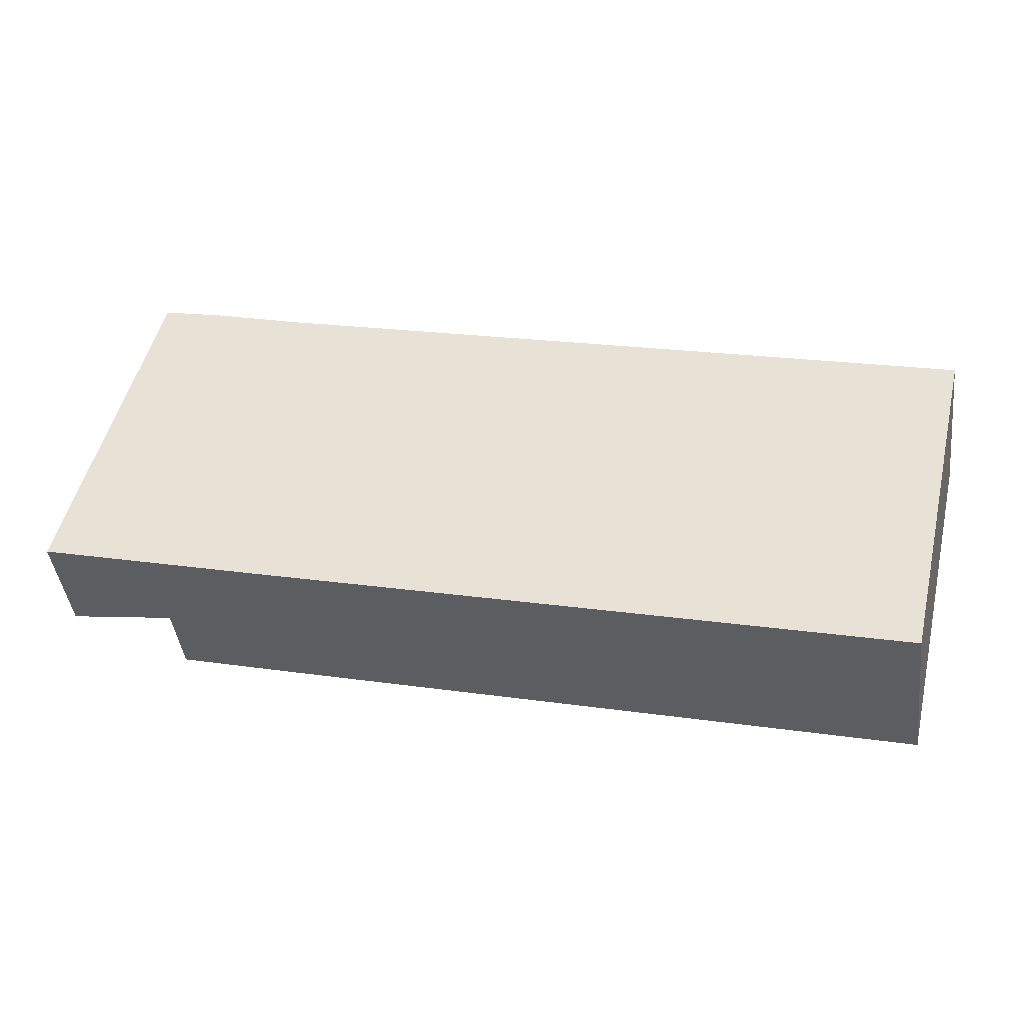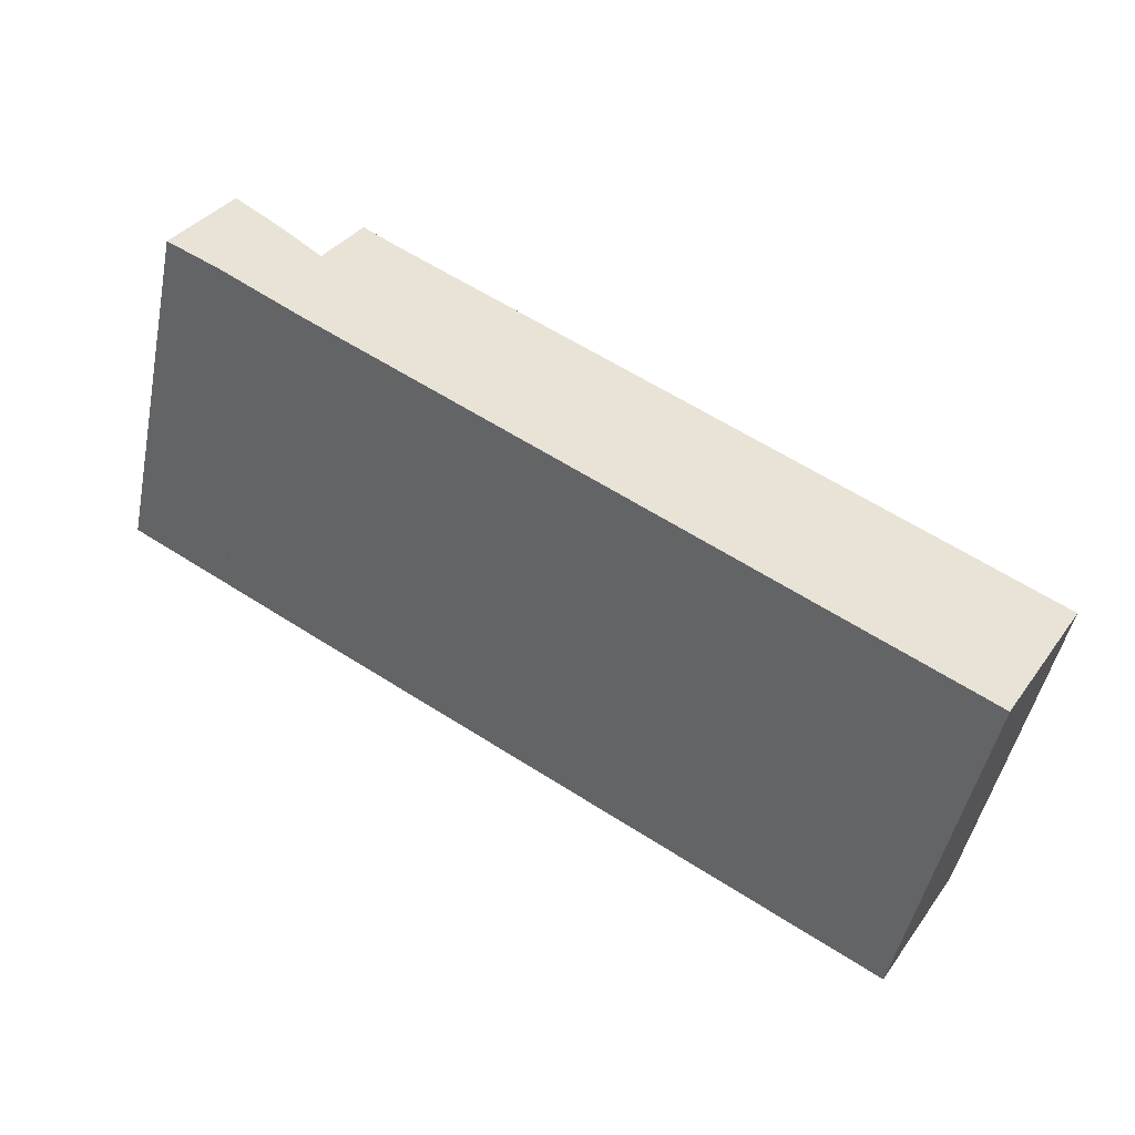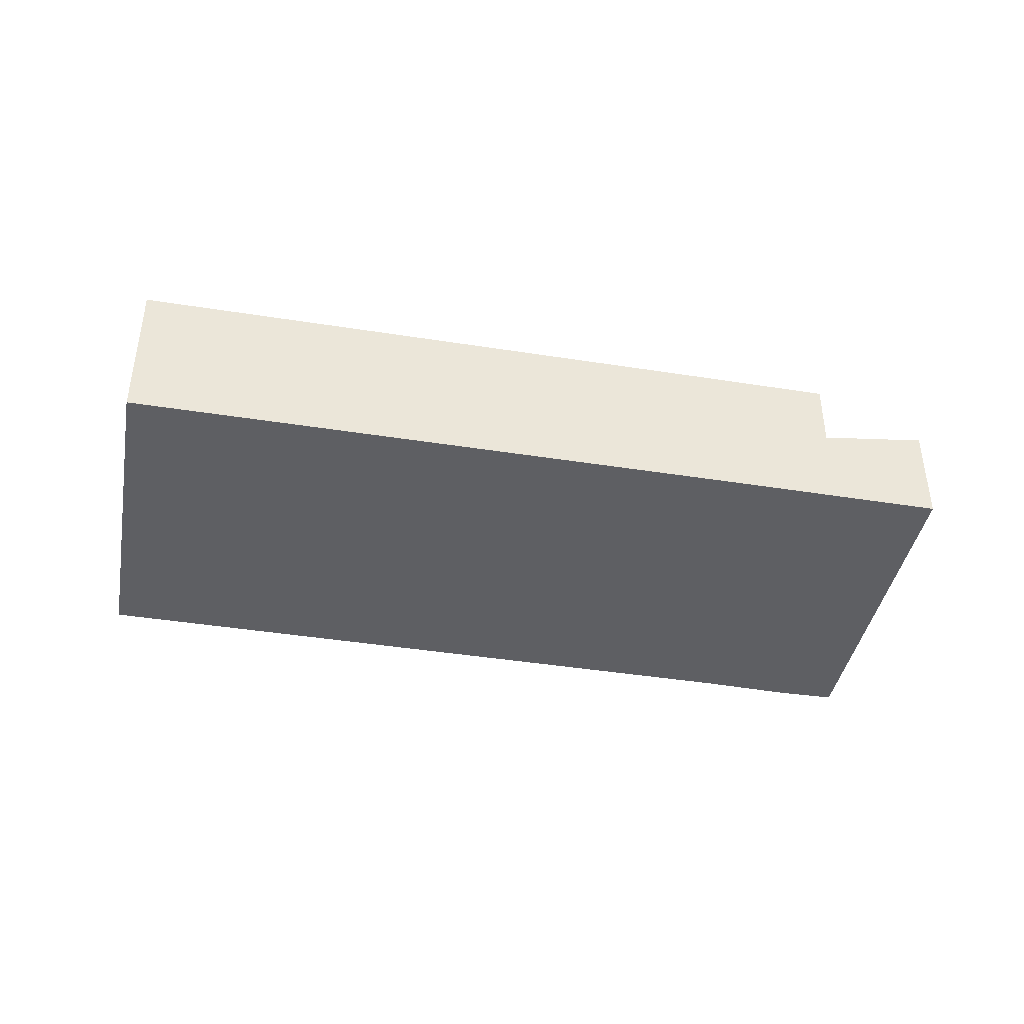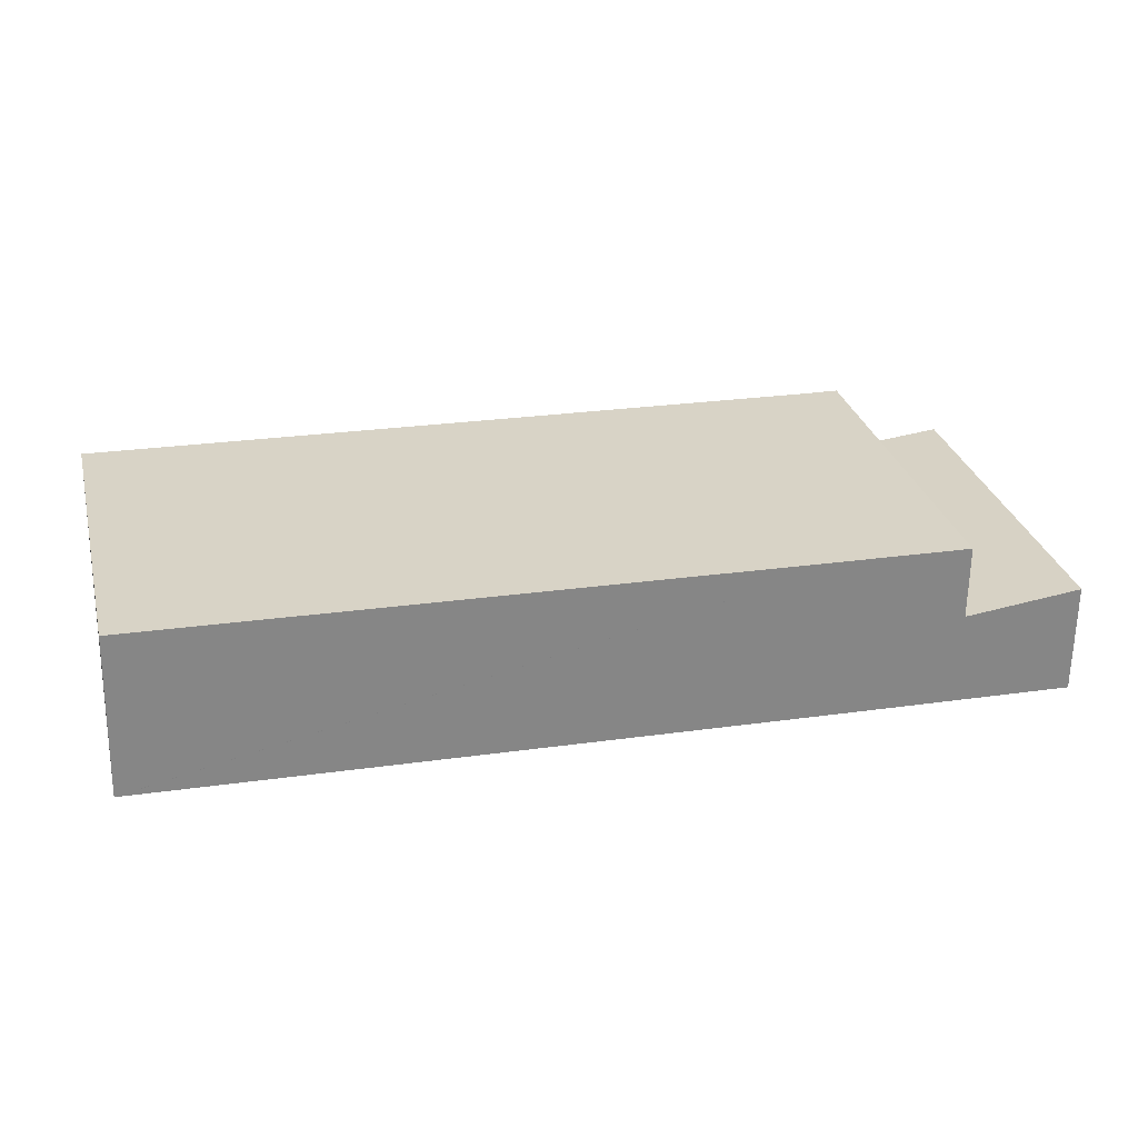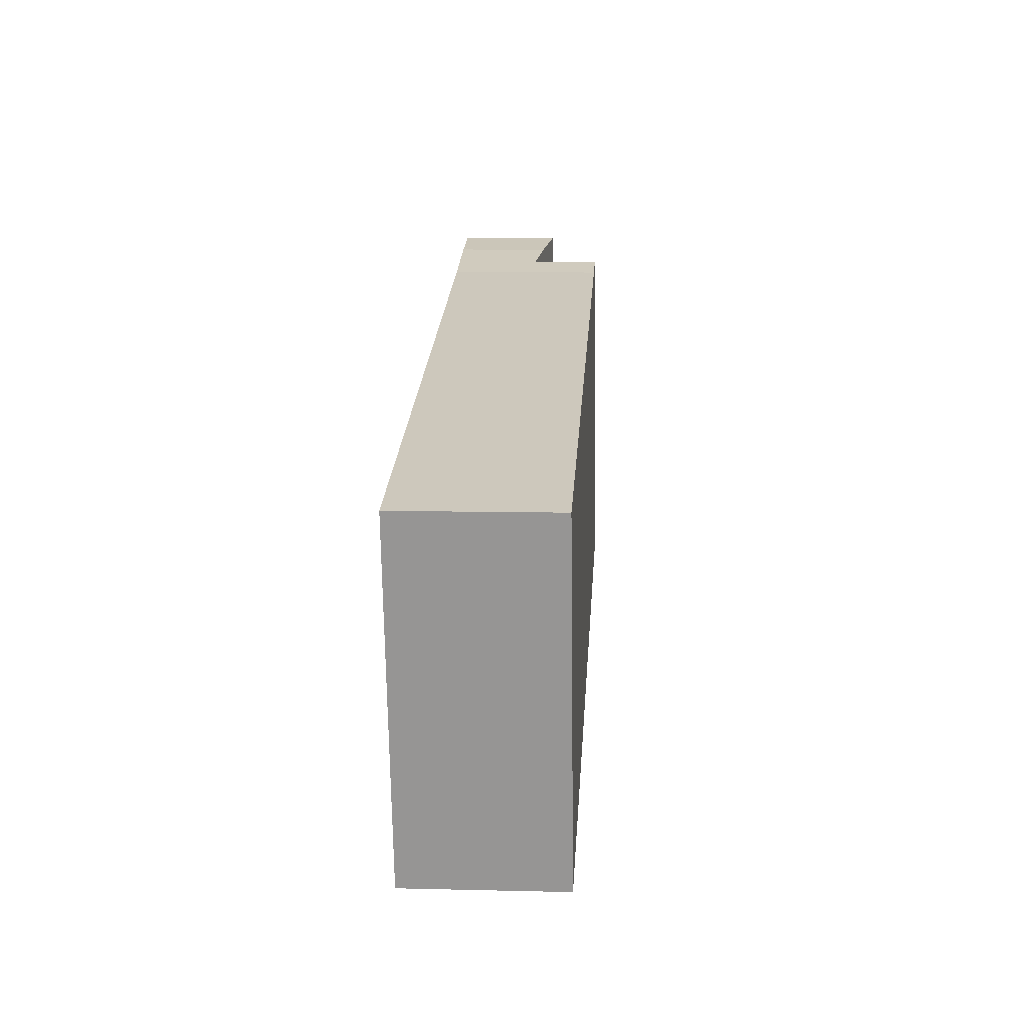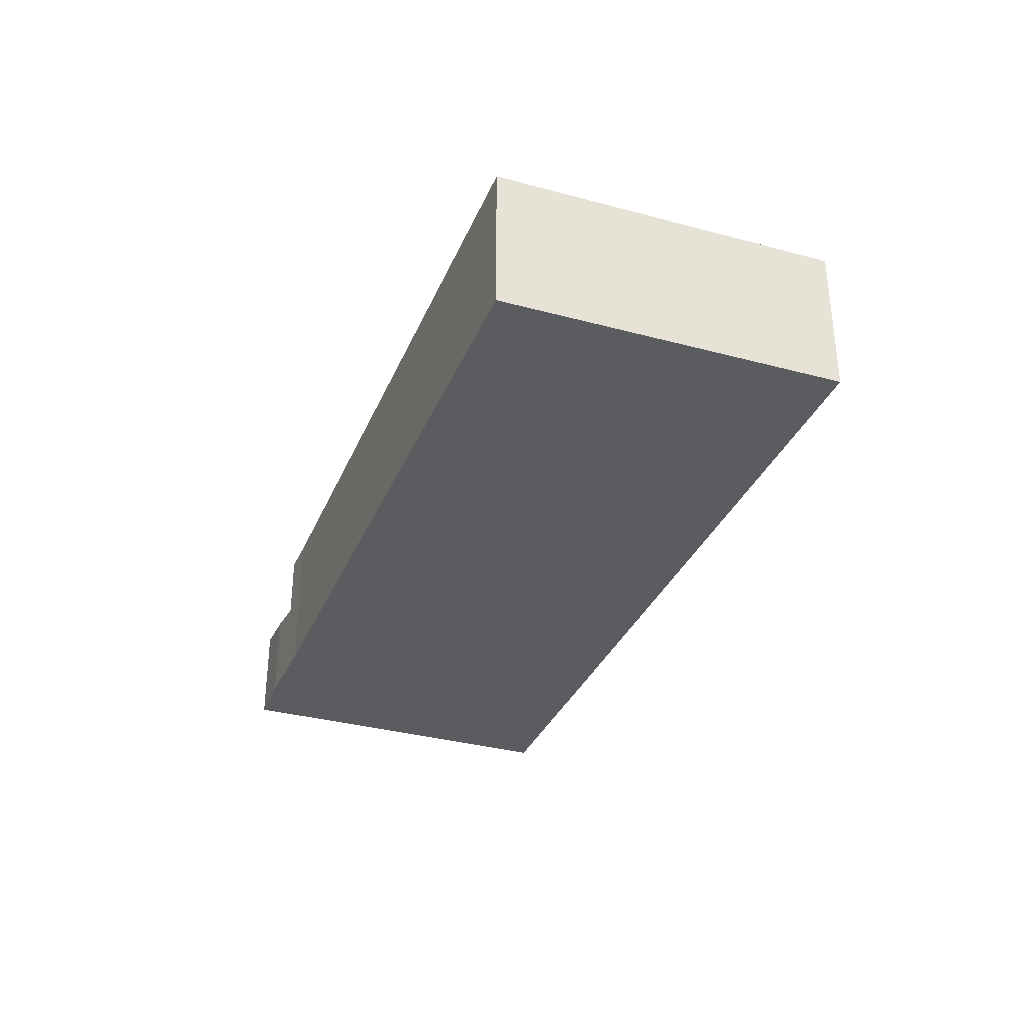
<metadata>
{"format":"obj","ext":"obj","renderer":"f3d","projection":"perspective","resolution":1024,"background":"white","views":[{"elev":-42.6,"azim":7.1,"up":"+Z"},{"elev":35.3,"azim":30.7,"up":"+Z"},{"elev":-41.4,"azim":-177.4,"up":"+Y"},{"elev":-62.2,"azim":179.1,"up":"+Z"},{"elev":8.8,"azim":93.7,"up":"+Z"},{"elev":-33.7,"azim":83.0,"up":"+Y"}]}
</metadata>
<code>
v  5.412 6.59 22.3
v  9.14 6.05 21.49
v  12.27 5.593 20.66
v  0 6.598 4.04e-16
v  6.905 5.593 -1.677
v  2.866 6.598 11.94
v  5.354 6.598 22.31
v  5.354 -1.366e-15 22.31
v  5.412 -1.365e-15 22.3
v  5.427 6.588 22.3
v  9.14 -1.316e-15 21.49
v  12.27 -1.265e-15 20.66
v  6.905 1.027e-16 -1.677
v  0 0 0
v  2.866 -7.313e-16 11.94
v  12.27 9.991 20.66
v  13.96 9.991 -3.391
v  6.905 9.991 -1.677
v  54.08 9.991 -13
v  54.11 9.991 -13
v  55.04 9.991 -8.995
v  14.81 9.991 19.99
v  19.32 9.991 18.9
v  59.28 9.991 9.248
v  59.28 -5.663e-16 9.248
v  55.04 5.508e-16 -8.995
v  54.11 7.962e-16 -13
v  54.08 7.958e-16 -13
v  13.96 2.076e-16 -3.391
v  19.32 -1.157e-15 18.9
v  14.81 -1.224e-15 19.99
g defaultobject
f 1 2 3
f 4 3 5
f 3 4 6
f 3 6 7
f 8 1 7
f 1 8 9
f 9 10 1
f 9 2 10
f 2 9 11
f 11 3 2
f 3 11 12
f 12 5 3
f 5 12 13
f 5 14 4
f 14 5 13
f 6 8 7
f 8 6 15
f 15 6 4
f 15 4 14
f 9 12 11
f 12 9 13
f 13 9 8
f 13 8 15
f 13 15 14
f 16 17 18
f 17 16 19
f 19 16 20
f 20 16 21
f 21 16 22
f 21 22 23
f 21 23 24
f 25 21 24
f 21 25 26
f 21 26 20
f 20 26 27
f 27 19 20
f 19 27 17
f 17 27 28
f 17 28 29
f 17 29 18
f 18 29 13
f 13 16 18
f 16 13 12
f 23 25 24
f 25 23 30
f 30 23 22
f 30 22 31
f 12 22 16
f 22 12 31
f 29 12 13
f 12 29 31
f 31 29 30
f 30 29 28
f 30 28 25
f 25 28 27
f 25 27 26

</code>
